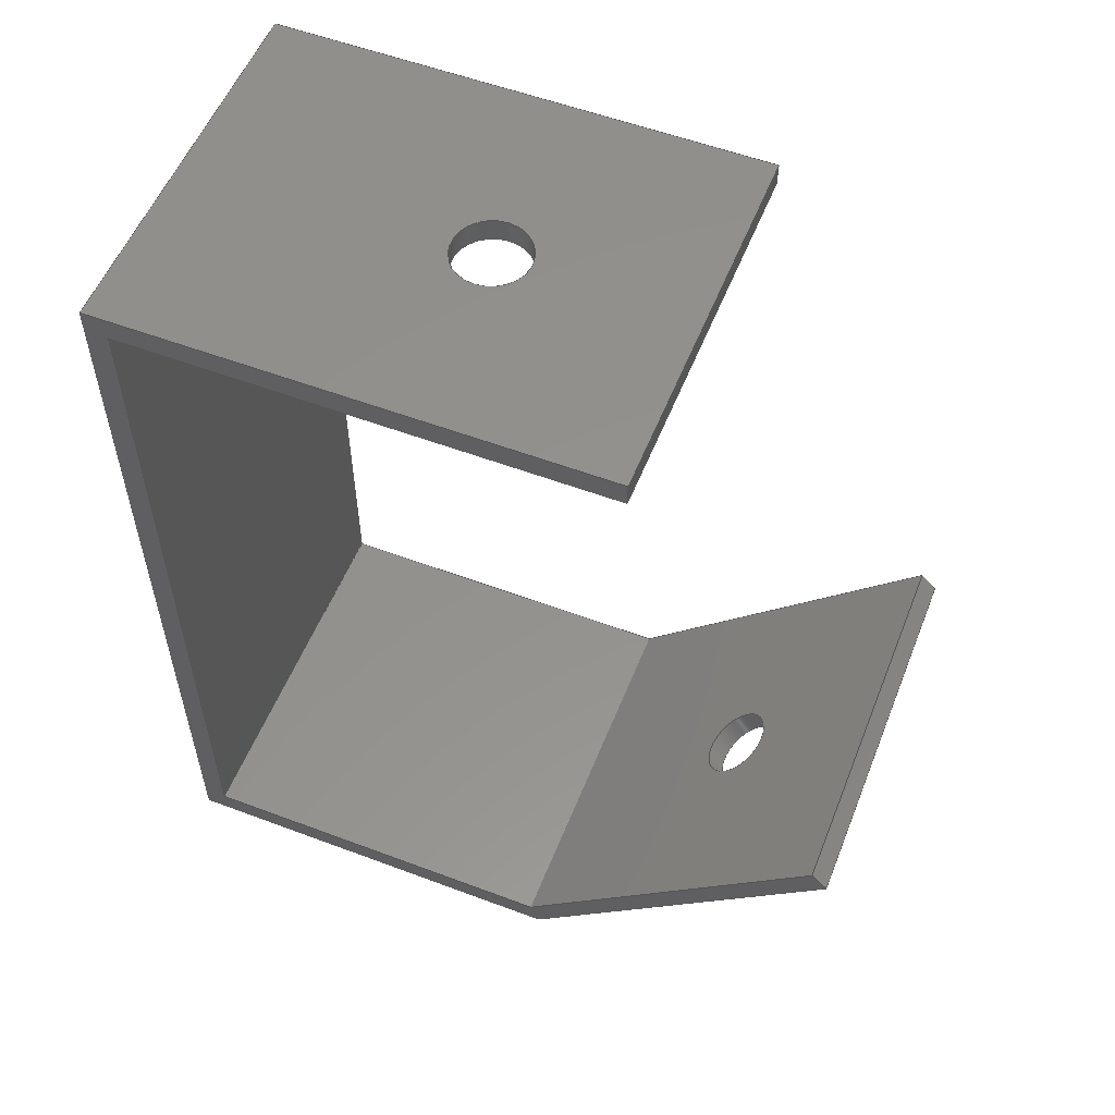
<metadata>
{"format":"step","ext":"step","renderer":"f3d","projection":"perspective","resolution":1024,"background":"white","views":[{"elev":55.5,"azim":-68.4,"up":"+Y"}]}
</metadata>
<code>
ISO-10303-21;
DATA;
#1=MECHANICAL_DESIGN_GEOMETRIC_PRESENTATION_REPRESENTATION('',(#4),#450);
#2=SHAPE_REPRESENTATION_RELATIONSHIP('SRR','None',#457,#3);
#3=ADVANCED_BREP_SHAPE_REPRESENTATION('',(#5),#449);
#4=STYLED_ITEM('',(#466),#5);
#5=MANIFOLD_SOLID_BREP('Body1',#270);
#6=FACE_BOUND('',#41,.T.);
#7=FACE_BOUND('',#44,.T.);
#8=FACE_BOUND('',#48,.T.);
#9=FACE_BOUND('',#51,.T.);
#10=PLANE('',#290);
#11=PLANE('',#291);
#12=PLANE('',#292);
#13=PLANE('',#293);
#14=PLANE('',#294);
#15=PLANE('',#295);
#16=PLANE('',#296);
#17=PLANE('',#297);
#18=PLANE('',#298);
#19=PLANE('',#299);
#20=PLANE('',#300);
#21=PLANE('',#301);
#22=FACE_OUTER_BOUND('',#36,.T.);
#23=FACE_OUTER_BOUND('',#37,.T.);
#24=FACE_OUTER_BOUND('',#38,.T.);
#25=FACE_OUTER_BOUND('',#39,.T.);
#26=FACE_OUTER_BOUND('',#40,.T.);
#27=FACE_OUTER_BOUND('',#42,.T.);
#28=FACE_OUTER_BOUND('',#43,.T.);
#29=FACE_OUTER_BOUND('',#45,.T.);
#30=FACE_OUTER_BOUND('',#46,.T.);
#31=FACE_OUTER_BOUND('',#47,.T.);
#32=FACE_OUTER_BOUND('',#49,.T.);
#33=FACE_OUTER_BOUND('',#50,.T.);
#34=FACE_OUTER_BOUND('',#52,.T.);
#35=FACE_OUTER_BOUND('',#53,.T.);
#36=EDGE_LOOP('',(#182,#183,#184,#185));
#37=EDGE_LOOP('',(#186,#187,#188,#189));
#38=EDGE_LOOP('',(#190,#191,#192,#193,#194,#195,#196,#197,#198,#199));
#39=EDGE_LOOP('',(#200,#201,#202,#203));
#40=EDGE_LOOP('',(#204,#205,#206,#207));
#41=EDGE_LOOP('',(#208));
#42=EDGE_LOOP('',(#209,#210,#211,#212));
#43=EDGE_LOOP('',(#213,#214,#215,#216));
#44=EDGE_LOOP('',(#217));
#45=EDGE_LOOP('',(#218,#219,#220,#221));
#46=EDGE_LOOP('',(#222,#223,#224,#225));
#47=EDGE_LOOP('',(#226,#227,#228,#229));
#48=EDGE_LOOP('',(#230));
#49=EDGE_LOOP('',(#231,#232,#233,#234));
#50=EDGE_LOOP('',(#235,#236,#237,#238));
#51=EDGE_LOOP('',(#239));
#52=EDGE_LOOP('',(#240,#241,#242,#243));
#53=EDGE_LOOP('',(#244,#245,#246,#247,#248,#249,#250,#251,#252,#253));
#54=LINE('',#377,#86);
#55=LINE('',#383,#87);
#56=LINE('',#388,#88);
#57=LINE('',#390,#89);
#58=LINE('',#392,#90);
#59=LINE('',#394,#91);
#60=LINE('',#396,#92);
#61=LINE('',#398,#93);
#62=LINE('',#400,#94);
#63=LINE('',#402,#95);
#64=LINE('',#404,#96);
#65=LINE('',#405,#97);
#66=LINE('',#408,#98);
#67=LINE('',#410,#99);
#68=LINE('',#411,#100);
#69=LINE('',#414,#101);
#70=LINE('',#415,#102);
#71=LINE('',#418,#103);
#72=LINE('',#419,#104);
#73=LINE('',#422,#105);
#74=LINE('',#423,#106);
#75=LINE('',#426,#107);
#76=LINE('',#427,#108);
#77=LINE('',#430,#109);
#78=LINE('',#431,#110);
#79=LINE('',#434,#111);
#80=LINE('',#435,#112);
#81=LINE('',#438,#113);
#82=LINE('',#439,#114);
#83=LINE('',#442,#115);
#84=LINE('',#443,#116);
#85=LINE('',#445,#117);
#86=VECTOR('',#308,0.5);
#87=VECTOR('',#315,0.5);
#88=VECTOR('',#320,1);
#89=VECTOR('',#321,1);
#90=VECTOR('',#322,1);
#91=VECTOR('',#323,1);
#92=VECTOR('',#324,1);
#93=VECTOR('',#325,1);
#94=VECTOR('',#326,1);
#95=VECTOR('',#327,1);
#96=VECTOR('',#328,1);
#97=VECTOR('',#329,1);
#98=VECTOR('',#332,1);
#99=VECTOR('',#333,1);
#100=VECTOR('',#334,1);
#101=VECTOR('',#337,1);
#102=VECTOR('',#338,1);
#103=VECTOR('',#341,1);
#104=VECTOR('',#342,1);
#105=VECTOR('',#345,1);
#106=VECTOR('',#346,1);
#107=VECTOR('',#349,1);
#108=VECTOR('',#350,1);
#109=VECTOR('',#353,1);
#110=VECTOR('',#354,1);
#111=VECTOR('',#357,1);
#112=VECTOR('',#358,1);
#113=VECTOR('',#361,1);
#114=VECTOR('',#362,1);
#115=VECTOR('',#365,1);
#116=VECTOR('',#366,1);
#117=VECTOR('',#369,1);
#118=CIRCLE('',#285,0.5);
#119=CIRCLE('',#286,0.5);
#120=CIRCLE('',#288,0.5);
#121=CIRCLE('',#289,0.5);
#122=VERTEX_POINT('',#374);
#123=VERTEX_POINT('',#376);
#124=VERTEX_POINT('',#380);
#125=VERTEX_POINT('',#382);
#126=VERTEX_POINT('',#386);
#127=VERTEX_POINT('',#387);
#128=VERTEX_POINT('',#389);
#129=VERTEX_POINT('',#391);
#130=VERTEX_POINT('',#393);
#131=VERTEX_POINT('',#395);
#132=VERTEX_POINT('',#397);
#133=VERTEX_POINT('',#399);
#134=VERTEX_POINT('',#401);
#135=VERTEX_POINT('',#403);
#136=VERTEX_POINT('',#407);
#137=VERTEX_POINT('',#409);
#138=VERTEX_POINT('',#413);
#139=VERTEX_POINT('',#417);
#140=VERTEX_POINT('',#421);
#141=VERTEX_POINT('',#425);
#142=VERTEX_POINT('',#429);
#143=VERTEX_POINT('',#433);
#144=VERTEX_POINT('',#437);
#145=VERTEX_POINT('',#441);
#146=EDGE_CURVE('',#122,#122,#118,.T.);
#147=EDGE_CURVE('',#122,#123,#54,.T.);
#148=EDGE_CURVE('',#123,#123,#119,.T.);
#149=EDGE_CURVE('',#124,#124,#120,.T.);
#150=EDGE_CURVE('',#124,#125,#55,.T.);
#151=EDGE_CURVE('',#125,#125,#121,.T.);
#152=EDGE_CURVE('',#126,#127,#56,.T.);
#153=EDGE_CURVE('',#127,#128,#57,.T.);
#154=EDGE_CURVE('',#128,#129,#58,.T.);
#155=EDGE_CURVE('',#129,#130,#59,.T.);
#156=EDGE_CURVE('',#130,#131,#60,.T.);
#157=EDGE_CURVE('',#131,#132,#61,.T.);
#158=EDGE_CURVE('',#132,#133,#62,.T.);
#159=EDGE_CURVE('',#133,#134,#63,.T.);
#160=EDGE_CURVE('',#134,#135,#64,.T.);
#161=EDGE_CURVE('',#135,#126,#65,.T.);
#162=EDGE_CURVE('',#136,#127,#66,.T.);
#163=EDGE_CURVE('',#137,#136,#67,.T.);
#164=EDGE_CURVE('',#128,#137,#68,.T.);
#165=EDGE_CURVE('',#138,#137,#69,.T.);
#166=EDGE_CURVE('',#129,#138,#70,.T.);
#167=EDGE_CURVE('',#139,#138,#71,.T.);
#168=EDGE_CURVE('',#130,#139,#72,.T.);
#169=EDGE_CURVE('',#140,#139,#73,.T.);
#170=EDGE_CURVE('',#131,#140,#74,.T.);
#171=EDGE_CURVE('',#141,#140,#75,.T.);
#172=EDGE_CURVE('',#132,#141,#76,.T.);
#173=EDGE_CURVE('',#142,#141,#77,.T.);
#174=EDGE_CURVE('',#133,#142,#78,.T.);
#175=EDGE_CURVE('',#143,#142,#79,.T.);
#176=EDGE_CURVE('',#134,#143,#80,.T.);
#177=EDGE_CURVE('',#144,#143,#81,.T.);
#178=EDGE_CURVE('',#135,#144,#82,.T.);
#179=EDGE_CURVE('',#145,#144,#83,.T.);
#180=EDGE_CURVE('',#126,#145,#84,.T.);
#181=EDGE_CURVE('',#136,#145,#85,.T.);
#182=ORIENTED_EDGE('',*,*,#146,.F.);
#183=ORIENTED_EDGE('',*,*,#147,.T.);
#184=ORIENTED_EDGE('',*,*,#148,.F.);
#185=ORIENTED_EDGE('',*,*,#147,.F.);
#186=ORIENTED_EDGE('',*,*,#149,.F.);
#187=ORIENTED_EDGE('',*,*,#150,.T.);
#188=ORIENTED_EDGE('',*,*,#151,.F.);
#189=ORIENTED_EDGE('',*,*,#150,.F.);
#190=ORIENTED_EDGE('',*,*,#152,.T.);
#191=ORIENTED_EDGE('',*,*,#153,.T.);
#192=ORIENTED_EDGE('',*,*,#154,.T.);
#193=ORIENTED_EDGE('',*,*,#155,.T.);
#194=ORIENTED_EDGE('',*,*,#156,.T.);
#195=ORIENTED_EDGE('',*,*,#157,.T.);
#196=ORIENTED_EDGE('',*,*,#158,.T.);
#197=ORIENTED_EDGE('',*,*,#159,.T.);
#198=ORIENTED_EDGE('',*,*,#160,.T.);
#199=ORIENTED_EDGE('',*,*,#161,.T.);
#200=ORIENTED_EDGE('',*,*,#162,.F.);
#201=ORIENTED_EDGE('',*,*,#163,.F.);
#202=ORIENTED_EDGE('',*,*,#164,.F.);
#203=ORIENTED_EDGE('',*,*,#153,.F.);
#204=ORIENTED_EDGE('',*,*,#164,.T.);
#205=ORIENTED_EDGE('',*,*,#165,.F.);
#206=ORIENTED_EDGE('',*,*,#166,.F.);
#207=ORIENTED_EDGE('',*,*,#154,.F.);
#208=ORIENTED_EDGE('',*,*,#146,.T.);
#209=ORIENTED_EDGE('',*,*,#166,.T.);
#210=ORIENTED_EDGE('',*,*,#167,.F.);
#211=ORIENTED_EDGE('',*,*,#168,.F.);
#212=ORIENTED_EDGE('',*,*,#155,.F.);
#213=ORIENTED_EDGE('',*,*,#168,.T.);
#214=ORIENTED_EDGE('',*,*,#169,.F.);
#215=ORIENTED_EDGE('',*,*,#170,.F.);
#216=ORIENTED_EDGE('',*,*,#156,.F.);
#217=ORIENTED_EDGE('',*,*,#148,.T.);
#218=ORIENTED_EDGE('',*,*,#170,.T.);
#219=ORIENTED_EDGE('',*,*,#171,.F.);
#220=ORIENTED_EDGE('',*,*,#172,.F.);
#221=ORIENTED_EDGE('',*,*,#157,.F.);
#222=ORIENTED_EDGE('',*,*,#172,.T.);
#223=ORIENTED_EDGE('',*,*,#173,.F.);
#224=ORIENTED_EDGE('',*,*,#174,.F.);
#225=ORIENTED_EDGE('',*,*,#158,.F.);
#226=ORIENTED_EDGE('',*,*,#174,.T.);
#227=ORIENTED_EDGE('',*,*,#175,.F.);
#228=ORIENTED_EDGE('',*,*,#176,.F.);
#229=ORIENTED_EDGE('',*,*,#159,.F.);
#230=ORIENTED_EDGE('',*,*,#151,.T.);
#231=ORIENTED_EDGE('',*,*,#176,.T.);
#232=ORIENTED_EDGE('',*,*,#177,.F.);
#233=ORIENTED_EDGE('',*,*,#178,.F.);
#234=ORIENTED_EDGE('',*,*,#160,.F.);
#235=ORIENTED_EDGE('',*,*,#178,.T.);
#236=ORIENTED_EDGE('',*,*,#179,.F.);
#237=ORIENTED_EDGE('',*,*,#180,.F.);
#238=ORIENTED_EDGE('',*,*,#161,.F.);
#239=ORIENTED_EDGE('',*,*,#149,.T.);
#240=ORIENTED_EDGE('',*,*,#180,.T.);
#241=ORIENTED_EDGE('',*,*,#181,.F.);
#242=ORIENTED_EDGE('',*,*,#162,.T.);
#243=ORIENTED_EDGE('',*,*,#152,.F.);
#244=ORIENTED_EDGE('',*,*,#181,.T.);
#245=ORIENTED_EDGE('',*,*,#179,.T.);
#246=ORIENTED_EDGE('',*,*,#177,.T.);
#247=ORIENTED_EDGE('',*,*,#175,.T.);
#248=ORIENTED_EDGE('',*,*,#173,.T.);
#249=ORIENTED_EDGE('',*,*,#171,.T.);
#250=ORIENTED_EDGE('',*,*,#169,.T.);
#251=ORIENTED_EDGE('',*,*,#167,.T.);
#252=ORIENTED_EDGE('',*,*,#165,.T.);
#253=ORIENTED_EDGE('',*,*,#163,.T.);
#254=CYLINDRICAL_SURFACE('',#284,0.5);
#255=CYLINDRICAL_SURFACE('',#287,0.5);
#256=ADVANCED_FACE('',(#22),#254,.F.);
#257=ADVANCED_FACE('',(#23),#255,.F.);
#258=ADVANCED_FACE('',(#24),#10,.T.);
#259=ADVANCED_FACE('',(#25),#11,.T.);
#260=ADVANCED_FACE('',(#26,#6),#12,.T.);
#261=ADVANCED_FACE('',(#27),#13,.T.);
#262=ADVANCED_FACE('',(#28,#7),#14,.T.);
#263=ADVANCED_FACE('',(#29),#15,.T.);
#264=ADVANCED_FACE('',(#30),#16,.T.);
#265=ADVANCED_FACE('',(#31,#8),#17,.T.);
#266=ADVANCED_FACE('',(#32),#18,.T.);
#267=ADVANCED_FACE('',(#33,#9),#19,.T.);
#268=ADVANCED_FACE('',(#34),#20,.T.);
#269=ADVANCED_FACE('',(#35),#21,.T.);
#270=CLOSED_SHELL('',(#256,#257,#258,#259,#260,#261,#262,#263,#264,#265,
#266,#267,#268,#269));
#271=DERIVED_UNIT_ELEMENT(#273,1);
#272=DERIVED_UNIT_ELEMENT(#452,3);
#273=(
MASS_UNIT()
NAMED_UNIT(*)
SI_UNIT(.KILO.,.GRAM.)
);
#274=DERIVED_UNIT((#271,#272));
#275=MEASURE_REPRESENTATION_ITEM('density measure',
POSITIVE_RATIO_MEASURE(7850),#274);
#276=PROPERTY_DEFINITION_REPRESENTATION(#281,#278);
#277=PROPERTY_DEFINITION_REPRESENTATION(#282,#279);
#278=REPRESENTATION('material name',(#280),#449);
#279=REPRESENTATION('density',(#275),#449);
#280=DESCRIPTIVE_REPRESENTATION_ITEM('Steel','Steel');
#281=PROPERTY_DEFINITION('material property','material name',#459);
#282=PROPERTY_DEFINITION('material property','density of part',#459);
#283=AXIS2_PLACEMENT_3D('placement',#372,#302,#303);
#284=AXIS2_PLACEMENT_3D('',#373,#304,#305);
#285=AXIS2_PLACEMENT_3D('',#375,#306,#307);
#286=AXIS2_PLACEMENT_3D('',#378,#309,#310);
#287=AXIS2_PLACEMENT_3D('',#379,#311,#312);
#288=AXIS2_PLACEMENT_3D('',#381,#313,#314);
#289=AXIS2_PLACEMENT_3D('',#384,#316,#317);
#290=AXIS2_PLACEMENT_3D('',#385,#318,#319);
#291=AXIS2_PLACEMENT_3D('',#406,#330,#331);
#292=AXIS2_PLACEMENT_3D('',#412,#335,#336);
#293=AXIS2_PLACEMENT_3D('',#416,#339,#340);
#294=AXIS2_PLACEMENT_3D('',#420,#343,#344);
#295=AXIS2_PLACEMENT_3D('',#424,#347,#348);
#296=AXIS2_PLACEMENT_3D('',#428,#351,#352);
#297=AXIS2_PLACEMENT_3D('',#432,#355,#356);
#298=AXIS2_PLACEMENT_3D('',#436,#359,#360);
#299=AXIS2_PLACEMENT_3D('',#440,#363,#364);
#300=AXIS2_PLACEMENT_3D('',#444,#367,#368);
#301=AXIS2_PLACEMENT_3D('',#446,#370,#371);
#302=DIRECTION('axis',(0,0,1));
#303=DIRECTION('refdir',(1,0,0));
#304=DIRECTION('center_axis',(0,0.7071,-0.7071));
#305=DIRECTION('ref_axis',(1,0,0));
#306=DIRECTION('center_axis',(0,0.7071,-0.7071));
#307=DIRECTION('ref_axis',(1,0,0));
#308=DIRECTION('',(0,0.7071,-0.7071));
#309=DIRECTION('center_axis',(0,-0.7071,0.7071));
#310=DIRECTION('ref_axis',(1,0,0));
#311=DIRECTION('center_axis',(0,-1,0));
#312=DIRECTION('ref_axis',(-1,0,0));
#313=DIRECTION('center_axis',(0,-1,0));
#314=DIRECTION('ref_axis',(-1,0,0));
#315=DIRECTION('',(0,-1,0));
#316=DIRECTION('center_axis',(0,1,0));
#317=DIRECTION('ref_axis',(-1,0,0));
#318=DIRECTION('center_axis',(-1,0,0));
#319=DIRECTION('ref_axis',(0,0,1));
#320=DIRECTION('',(0,-1,0));
#321=DIRECTION('',(0,3.617e-16,1));
#322=DIRECTION('',(0,0.7071,0.7071));
#323=DIRECTION('',(0,0.7071,-0.7071));
#324=DIRECTION('',(0,-0.7071,-0.7071));
#325=DIRECTION('',(0,-2.451e-16,-1));
#326=DIRECTION('',(0,1,0));
#327=DIRECTION('',(0,0,1));
#328=DIRECTION('',(0,1,0));
#329=DIRECTION('',(0,0,-1));
#330=DIRECTION('center_axis',(0,-1,3.617e-16));
#331=DIRECTION('ref_axis',(0,-3.617e-16,-1));
#332=DIRECTION('',(-1,0,0));
#333=DIRECTION('',(0,-3.617e-16,-1));
#334=DIRECTION('',(1,0,0));
#335=DIRECTION('center_axis',(0,-0.7071,0.7071));
#336=DIRECTION('ref_axis',(0,-0.7071,-0.7071));
#337=DIRECTION('',(0,-0.7071,-0.7071));
#338=DIRECTION('',(1,0,0));
#339=DIRECTION('center_axis',(0,0.7071,0.7071));
#340=DIRECTION('ref_axis',(0,-0.7071,0.7071));
#341=DIRECTION('',(0,-0.7071,0.7071));
#342=DIRECTION('',(1,0,0));
#343=DIRECTION('center_axis',(0,0.7071,-0.7071));
#344=DIRECTION('ref_axis',(0,0.7071,0.7071));
#345=DIRECTION('',(0,0.7071,0.7071));
#346=DIRECTION('',(1,0,0));
#347=DIRECTION('center_axis',(0,1,-2.451e-16));
#348=DIRECTION('ref_axis',(0,2.451e-16,1));
#349=DIRECTION('',(0,2.451e-16,1));
#350=DIRECTION('',(1,0,0));
#351=DIRECTION('center_axis',(0,0,1));
#352=DIRECTION('ref_axis',(0,-1,0));
#353=DIRECTION('',(0,-1,0));
#354=DIRECTION('',(1,0,0));
#355=DIRECTION('center_axis',(0,-1,0));
#356=DIRECTION('ref_axis',(0,0,-1));
#357=DIRECTION('',(0,0,-1));
#358=DIRECTION('',(1,0,0));
#359=DIRECTION('center_axis',(0,0,1));
#360=DIRECTION('ref_axis',(0,-1,0));
#361=DIRECTION('',(0,-1,0));
#362=DIRECTION('',(1,0,0));
#363=DIRECTION('center_axis',(0,1,0));
#364=DIRECTION('ref_axis',(0,0,1));
#365=DIRECTION('',(0,0,1));
#366=DIRECTION('',(1,0,0));
#367=DIRECTION('center_axis',(0,0,-1));
#368=DIRECTION('ref_axis',(0,1,0));
#369=DIRECTION('',(0,1,0));
#370=DIRECTION('center_axis',(1,0,0));
#371=DIRECTION('ref_axis',(0,0,-1));
#372=CARTESIAN_POINT('',(0,0,0));
#373=CARTESIAN_POINT('Origin',(0,2.255,7.662));
#374=CARTESIAN_POINT('',(-0.5,2.255,7.662));
#375=CARTESIAN_POINT('Origin',(0,2.255,7.662));
#376=CARTESIAN_POINT('',(-0.5,2.467,7.45));
#377=CARTESIAN_POINT('',(-0.5,2.255,7.662));
#378=CARTESIAN_POINT('Origin',(0,2.467,7.45));
#379=CARTESIAN_POINT('Origin',(0,11.3,3.914));
#380=CARTESIAN_POINT('',(0.5,11.3,3.914));
#381=CARTESIAN_POINT('Origin',(0,11.3,3.914));
#382=CARTESIAN_POINT('',(0.5,11,3.914));
#383=CARTESIAN_POINT('',(0.5,11.3,3.914));
#384=CARTESIAN_POINT('Origin',(0,11,3.914));
#385=CARTESIAN_POINT('Origin',(-2.5,5.652,4.715));
#386=CARTESIAN_POINT('',(-2.5,11.3,0));
#387=CARTESIAN_POINT('',(-2.5,0,0));
#388=CARTESIAN_POINT('',(-2.5,0,0));
#389=CARTESIAN_POINT('',(-2.5,1.955e-15,5.406));
#390=CARTESIAN_POINT('',(-2.5,0,0));
#391=CARTESIAN_POINT('',(-2.5,4.023,9.429));
#392=CARTESIAN_POINT('',(-2.5,1.955e-15,5.406));
#393=CARTESIAN_POINT('',(-2.5,4.235,9.217));
#394=CARTESIAN_POINT('',(-2.5,4.023,9.429));
#395=CARTESIAN_POINT('',(-2.5,0.3,5.282));
#396=CARTESIAN_POINT('',(-2.5,0.3,5.282));
#397=CARTESIAN_POINT('',(-2.5,0.3,0.3));
#398=CARTESIAN_POINT('',(-2.5,0.3,0.3));
#399=CARTESIAN_POINT('',(-2.5,11,0.3));
#400=CARTESIAN_POINT('',(-2.5,0.3,0.3));
#401=CARTESIAN_POINT('',(-2.5,11,6.5));
#402=CARTESIAN_POINT('',(-2.5,11,0.3));
#403=CARTESIAN_POINT('',(-2.5,11.3,6.5));
#404=CARTESIAN_POINT('',(-2.5,11.3,6.5));
#405=CARTESIAN_POINT('',(-2.5,11.3,0));
#406=CARTESIAN_POINT('Origin',(0,1.955e-15,5.406));
#407=CARTESIAN_POINT('',(2.5,0,0));
#408=CARTESIAN_POINT('',(0,0,0));
#409=CARTESIAN_POINT('',(2.5,1.955e-15,5.406));
#410=CARTESIAN_POINT('',(2.5,0,0));
#411=CARTESIAN_POINT('',(0,1.955e-15,5.406));
#412=CARTESIAN_POINT('Origin',(0,4.023,9.429));
#413=CARTESIAN_POINT('',(2.5,4.023,9.429));
#414=CARTESIAN_POINT('',(2.5,1.955e-15,5.406));
#415=CARTESIAN_POINT('',(0,4.023,9.429));
#416=CARTESIAN_POINT('Origin',(0,4.235,9.217));
#417=CARTESIAN_POINT('',(2.5,4.235,9.217));
#418=CARTESIAN_POINT('',(2.5,4.023,9.429));
#419=CARTESIAN_POINT('',(0,4.235,9.217));
#420=CARTESIAN_POINT('Origin',(0,0.3,5.282));
#421=CARTESIAN_POINT('',(2.5,0.3,5.282));
#422=CARTESIAN_POINT('',(2.5,0.3,5.282));
#423=CARTESIAN_POINT('',(0,0.3,5.282));
#424=CARTESIAN_POINT('Origin',(0,0.3,0.3));
#425=CARTESIAN_POINT('',(2.5,0.3,0.3));
#426=CARTESIAN_POINT('',(2.5,0.3,0.3));
#427=CARTESIAN_POINT('',(0,0.3,0.3));
#428=CARTESIAN_POINT('Origin',(0,11,0.3));
#429=CARTESIAN_POINT('',(2.5,11,0.3));
#430=CARTESIAN_POINT('',(2.5,0.3,0.3));
#431=CARTESIAN_POINT('',(0,11,0.3));
#432=CARTESIAN_POINT('Origin',(0,11,6.5));
#433=CARTESIAN_POINT('',(2.5,11,6.5));
#434=CARTESIAN_POINT('',(2.5,11,0.3));
#435=CARTESIAN_POINT('',(0,11,6.5));
#436=CARTESIAN_POINT('Origin',(0,11.3,6.5));
#437=CARTESIAN_POINT('',(2.5,11.3,6.5));
#438=CARTESIAN_POINT('',(2.5,11.3,6.5));
#439=CARTESIAN_POINT('',(0,11.3,6.5));
#440=CARTESIAN_POINT('Origin',(0,11.3,0));
#441=CARTESIAN_POINT('',(2.5,11.3,0));
#442=CARTESIAN_POINT('',(2.5,11.3,0));
#443=CARTESIAN_POINT('',(0,11.3,0));
#444=CARTESIAN_POINT('Origin',(0,0,0));
#445=CARTESIAN_POINT('',(2.5,0,0));
#446=CARTESIAN_POINT('Origin',(2.5,5.652,4.715));
#447=UNCERTAINTY_MEASURE_WITH_UNIT(LENGTH_MEASURE(0.001),#451,
'DISTANCE_ACCURACY_VALUE',
'Maximum model space distance between geometric entities at asserted c
onnectivities');
#448=UNCERTAINTY_MEASURE_WITH_UNIT(LENGTH_MEASURE(0.001),#451,
'DISTANCE_ACCURACY_VALUE',
'Maximum model space distance between geometric entities at asserted c
onnectivities');
#449=(
GEOMETRIC_REPRESENTATION_CONTEXT(3)
GLOBAL_UNCERTAINTY_ASSIGNED_CONTEXT((#447))
GLOBAL_UNIT_ASSIGNED_CONTEXT((#451,#453,#454))
REPRESENTATION_CONTEXT('','3D')
);
#450=(
GEOMETRIC_REPRESENTATION_CONTEXT(3)
GLOBAL_UNCERTAINTY_ASSIGNED_CONTEXT((#448))
GLOBAL_UNIT_ASSIGNED_CONTEXT((#451,#453,#454))
REPRESENTATION_CONTEXT('','3D')
);
#451=(
LENGTH_UNIT()
NAMED_UNIT(*)
SI_UNIT(.CENTI.,.METRE.)
);
#452=(
LENGTH_UNIT()
NAMED_UNIT(*)
SI_UNIT($,.METRE.)
);
#453=(
NAMED_UNIT(*)
PLANE_ANGLE_UNIT()
SI_UNIT($,.RADIAN.)
);
#454=(
NAMED_UNIT(*)
SI_UNIT($,.STERADIAN.)
SOLID_ANGLE_UNIT()
);
#455=SHAPE_DEFINITION_REPRESENTATION(#456,#457);
#456=PRODUCT_DEFINITION_SHAPE('',$,#459);
#457=SHAPE_REPRESENTATION('',(#283),#449);
#458=PRODUCT_DEFINITION_CONTEXT('part definition',#463,'design');
#459=PRODUCT_DEFINITION('Untitled','Untitled',#460,#458);
#460=PRODUCT_DEFINITION_FORMATION('',$,#465);
#461=PRODUCT_RELATED_PRODUCT_CATEGORY('Untitled','Untitled',(#465));
#462=APPLICATION_PROTOCOL_DEFINITION('international standard',
'automotive_design',2009,#463);
#463=APPLICATION_CONTEXT(
'Core Data for Automotive Mechanical Design Process');
#464=PRODUCT_CONTEXT('part definition',#463,'mechanical');
#465=PRODUCT('Untitled','Untitled',$,(#464));
#466=PRESENTATION_STYLE_ASSIGNMENT((#467));
#467=SURFACE_STYLE_USAGE(.BOTH.,#468);
#468=SURFACE_SIDE_STYLE('',(#469));
#469=SURFACE_STYLE_FILL_AREA(#470);
#470=FILL_AREA_STYLE('Steel - Satin',(#471));
#471=FILL_AREA_STYLE_COLOUR('Steel - Satin',#472);
#472=COLOUR_RGB('Steel - Satin',0.6275,0.6275,0.6275);
ENDSEC;
END-ISO-10303-21;

</code>
